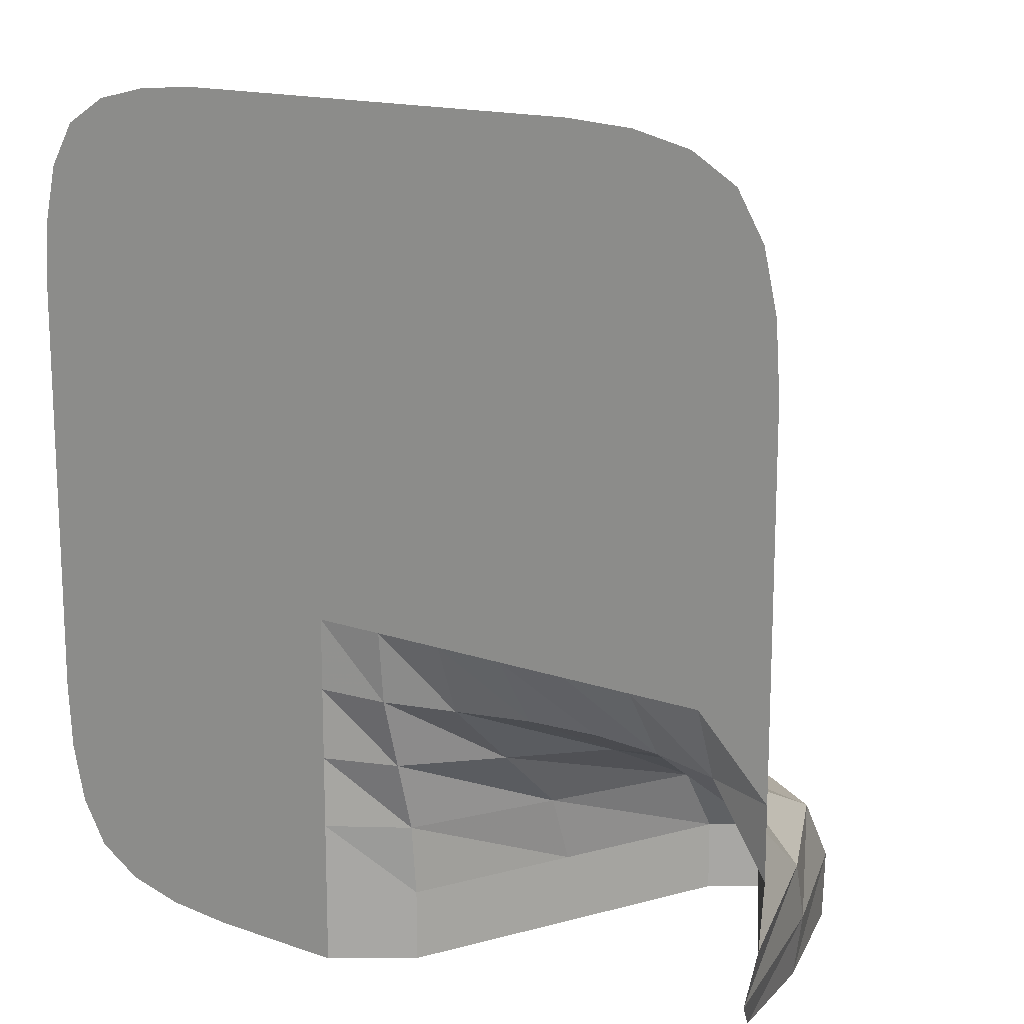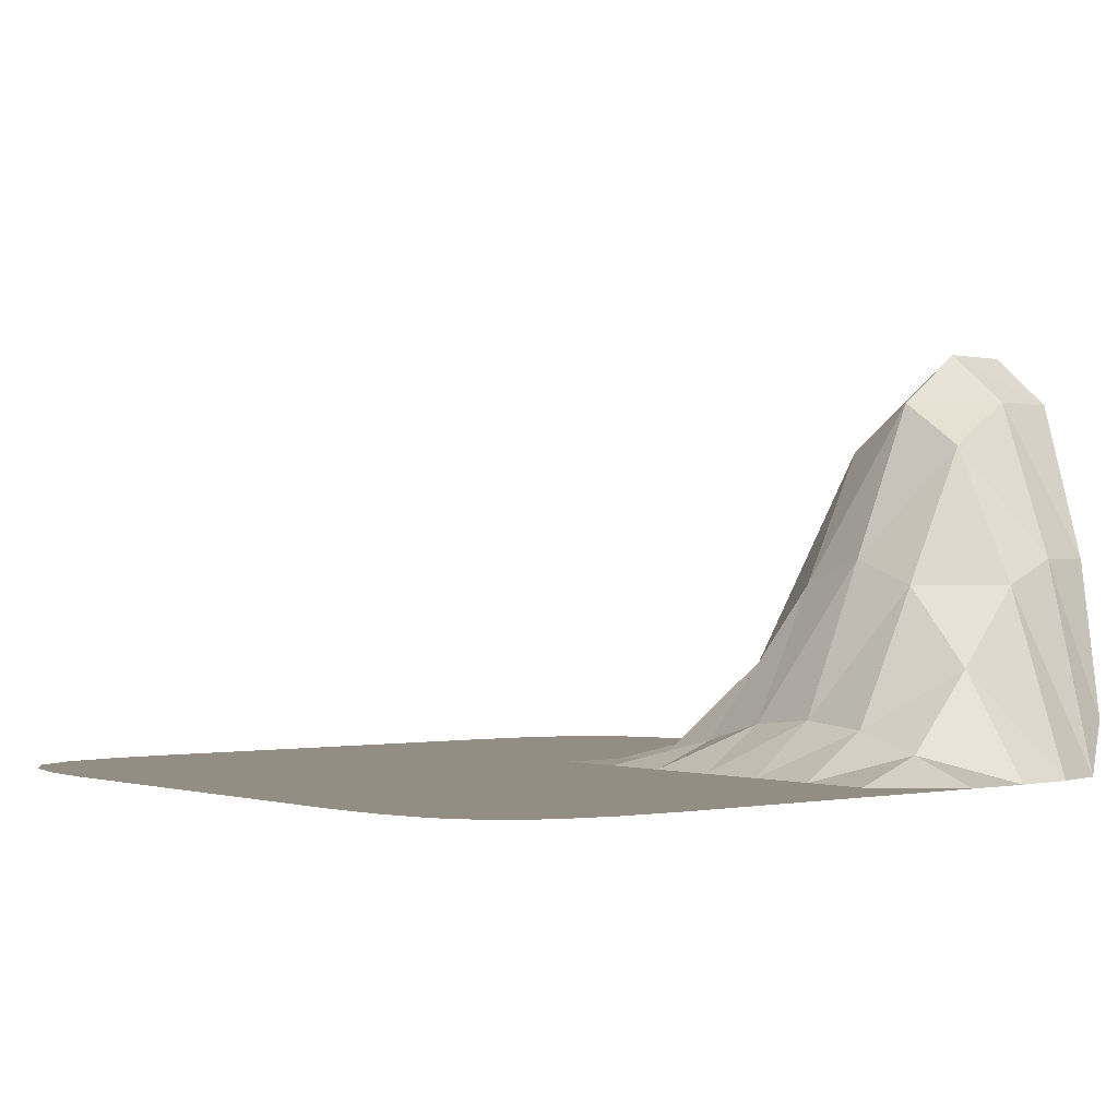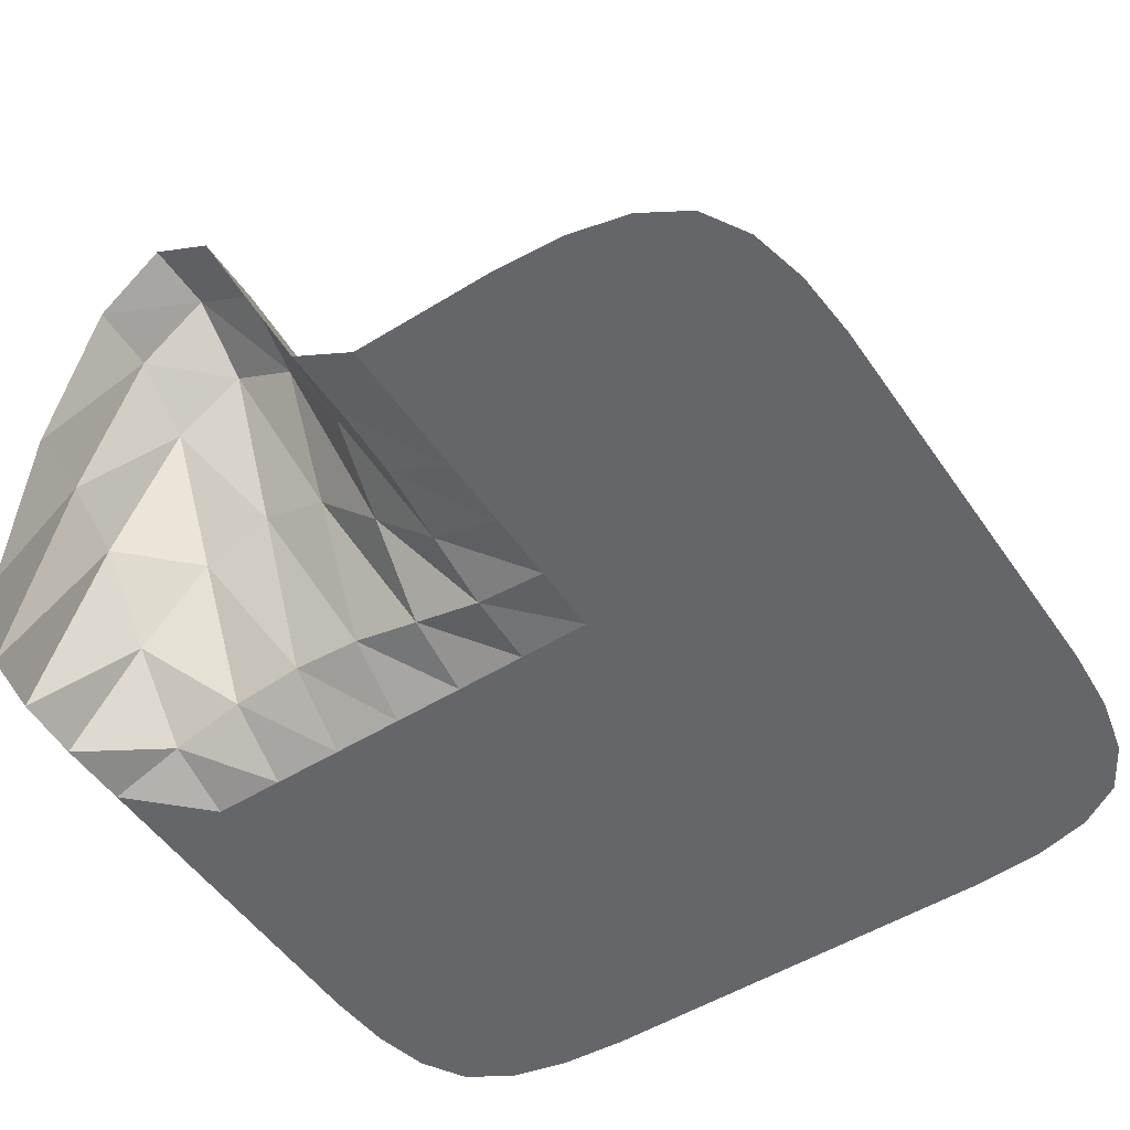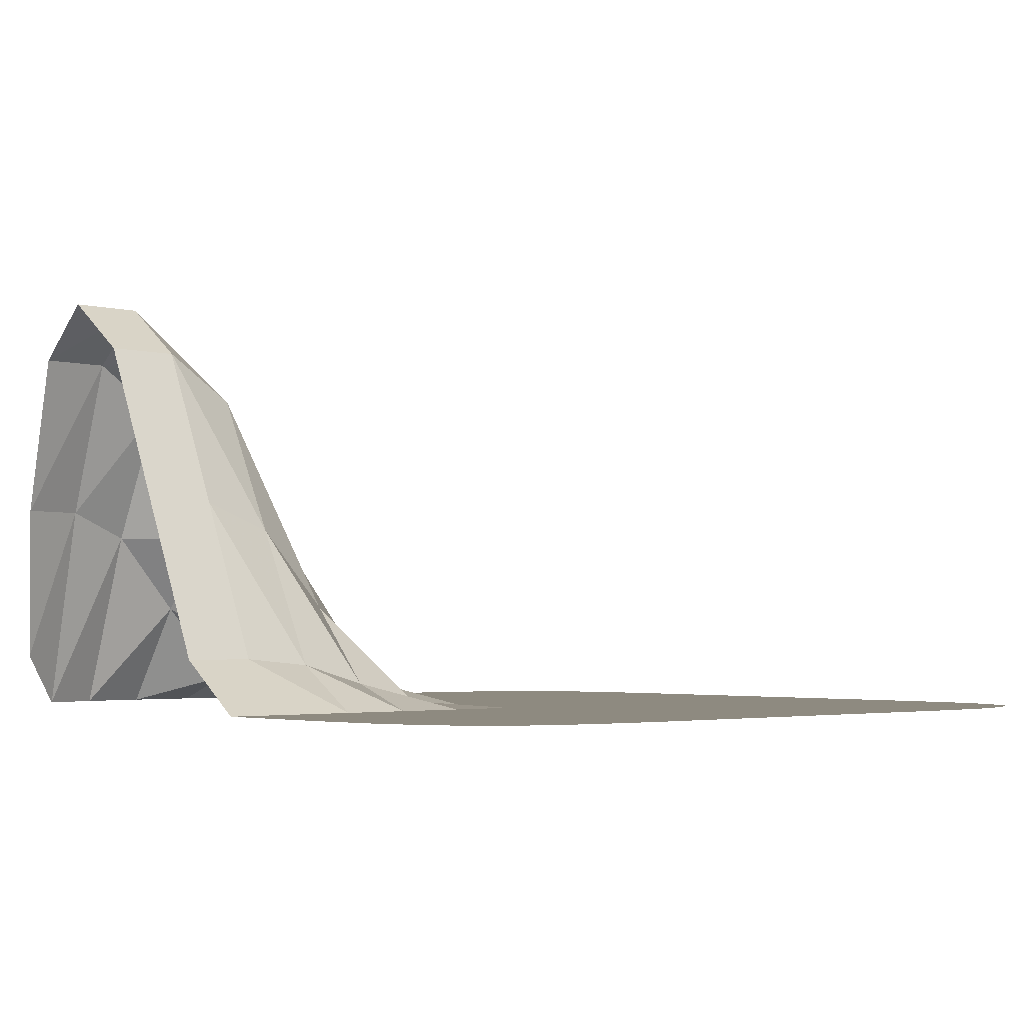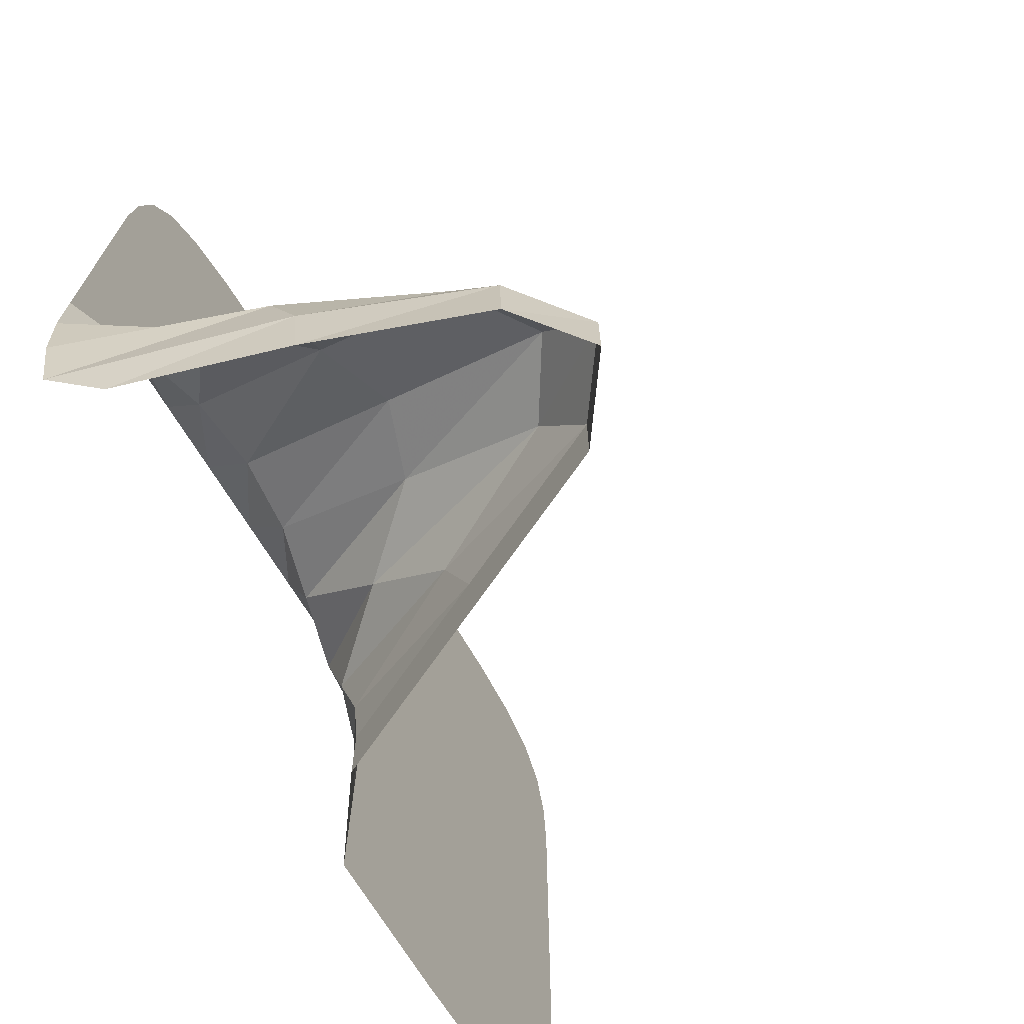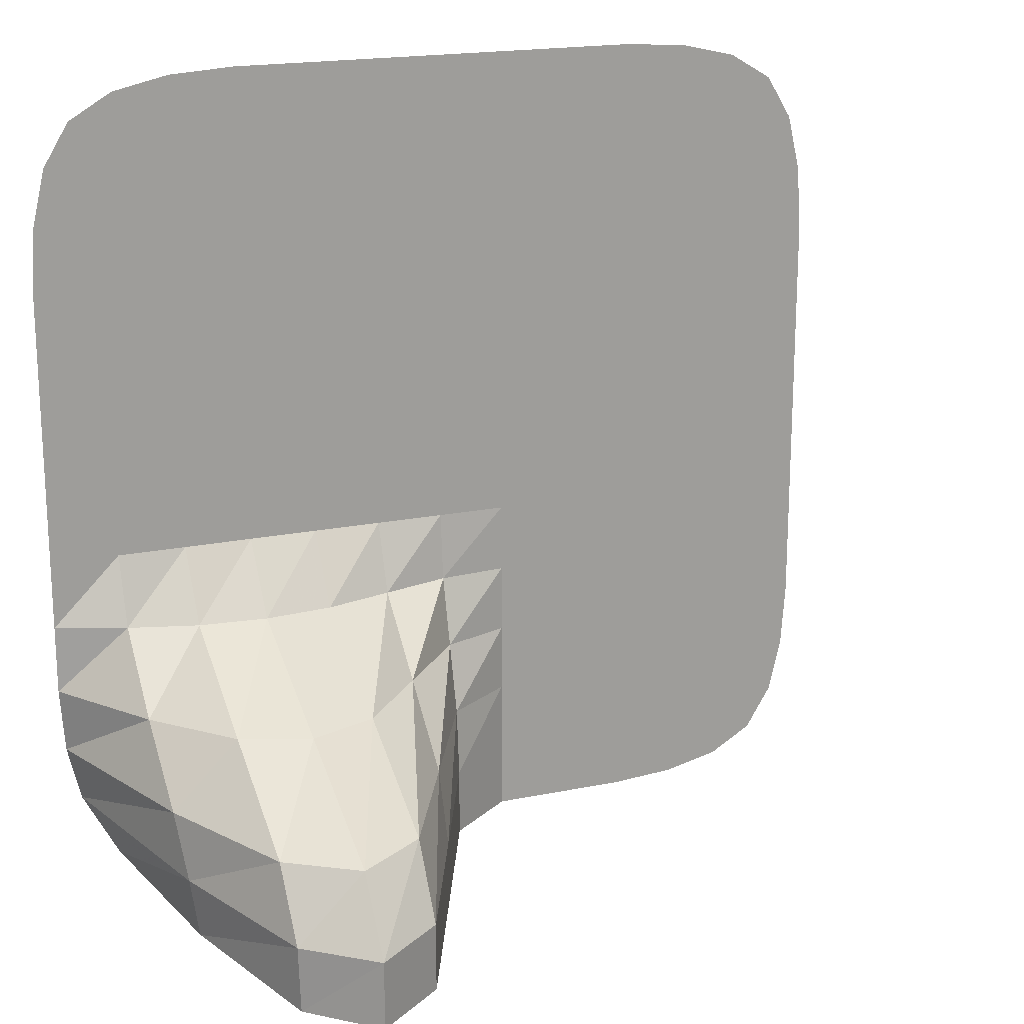
<metadata>
{"format":"obj","ext":"obj","renderer":"f3d","projection":"perspective","resolution":1024,"background":"white","views":[{"elev":15.5,"azim":-143.7,"up":"+Y"},{"elev":-0.6,"azim":-129.2,"up":"+Z"},{"elev":-51.9,"azim":33.7,"up":"+Z"},{"elev":-3.0,"azim":47.8,"up":"+Z"},{"elev":-70.4,"azim":-58.7,"up":"+Y"},{"elev":18.8,"azim":-21.4,"up":"+Y"}]}
</metadata>
<code>
v  -0.8958 -0.8958 0.125
v  -0.7917 -0.9583 0.5
v  -0.8125 -0.8125 0.5
v  -0.9583 -0.7917 0
v  -0.6562 -0.9896 0.875
v  -0.6615 -0.8281 0.875
v  -0.5 -0.8333 1
v  -0.6654 -0.6654 0.7656
v  -0.5 -0.5 0.5
v  -0.8333 -0.5 0.25
v  -0.8281 -0.6615 0.4375
v  -0.9896 -0.6562 0
v  -0.5 -1 1
v  -0.3333 -1 0.875
v  -0.3333 -0.8333 0.875
v  -0.1667 -0.8333 0.5
v  -0.3333 -0.6667 0.7656
v  -0.1667 -0.5 0.25
v  -0.5 -0.6667 0.875
v  -0.6667 -0.5 0.4375
v  -0.3333 -0.5 0.4375
v  -0.3333 -0.3333 0.1094
v  -0.1667 -0.1667 0
v  -0.5 -0.1667 0
v  -0.5 -0.3333 0.125
v  -0.6667 -0.3333 0.1094
v  -0.8333 -0.1667 0
v  -1 -0.5 0
v  -0.8333 -0.3333 0.0625
v  -1 -0.3333 0
v  -0.1667 -1 0.5
v  0 -1 0.125
v  0 -0.8333 0.125
v  0.1667 -0.8333 0
v  0 -0.6667 0.1094
v  0.1667 -0.5 0
v  -0.1667 -0.6667 0.4375
v  0.1667 -1 0
v  0.3333 -1 0
v  0.3333 -0.8333 0
v  0.5 -0.8333 0
v  0.3333 -0.6667 0
v  0.5 -0.5 0
v  0.1667 -0.6667 0
v  0 -0.5 0.0625
v  0.3333 -0.5 0
v  0.3333 -0.3333 0
v  0.5 -0.1667 0
v  0.1667 -0.1667 0
v  0.1667 -0.3333 0
v  0 -0.3333 0.01562
v  -0.1667 -0.3333 0.0625
v  0.5 -1 0
v  0.6562 -0.9896 0
v  0.6615 -0.8281 0
v  0.8125 -0.8125 0
v  0.6654 -0.6654 0
v  0.8333 -0.5 0
v  0.5 -0.6667 0
v  0.7917 -0.9583 0
v  0.8958 -0.8958 0
v  0.9583 -0.7917 0
v  0.9896 -0.6562 0
v  0.8281 -0.6615 0
v  0.6667 -0.5 0
v  1 -0.5 0
v  1 -0.3333 0
v  0.8333 -0.3333 0
v  0.8333 -0.1667 0
v  0.6667 -0.3333 0
v  0.5 -0.3333 0
v  -1 -0.1667 0
v  -0.6667 -0.1667 0
v  -0.6667 0 0
v  -0.5 0.1667 0
v  -0.8333 0.1667 0
v  -0.8333 0 0
v  -1 0 0
v  -0.3333 -0.1667 0
v  -0.3333 0 0
v  -0.1667 0.1667 0
v  -0.5 0 0
v  -0.6667 0.1667 0
v  -0.3333 0.1667 0
v  -0.3333 0.3333 0
v  -0.1667 0.5 0
v  -0.5 0.5 0
v  -0.5 0.3333 0
v  -0.6667 0.3333 0
v  -0.8333 0.5 0
v  -1 0.1667 0
v  -0.8333 0.3333 0
v  -1 0.3333 0
v  0 -0.1667 0
v  0 0 0
v  0.1667 0.1667 0
v  -0.1667 0 0
v  0.3333 -0.1667 0
v  0.3333 0 0
v  0.5 0.1667 0
v  0.1667 0 0
v  0 0.1667 0
v  0.3333 0.1667 0
v  0.3333 0.3333 0
v  0.5 0.5 0
v  0.1667 0.5 0
v  0.1667 0.3333 0
v  0 0.3333 0
v  -0.1667 0.3333 0
v  0.6667 -0.1667 0
v  0.6667 0 0
v  0.8333 0.1667 0
v  0.5 0 0
v  1 -0.1667 0
v  1 0 0
v  0.8333 0 0
v  0.6667 0.1667 0
v  1 0.1667 0
v  1 0.3333 0
v  0.8333 0.3333 0
v  0.8333 0.5 0
v  0.6667 0.3333 0
v  0.5 0.3333 0
v  -1 0.5 0
v  -0.6667 0.5 0
v  -0.6654 0.6654 0
v  -0.5 0.8333 0
v  -0.8125 0.8125 0
v  -0.8281 0.6615 0
v  -0.9896 0.6562 0
v  -0.3333 0.5 0
v  -0.3333 0.6667 0
v  -0.1667 0.8333 0
v  -0.5 0.6667 0
v  -0.6615 0.8281 0
v  -0.3333 0.8333 0
v  -0.3333 1 0
v  -0.5 1 0
v  -0.6562 0.9896 0
v  -0.9583 0.7917 0
v  -0.7917 0.9583 0
v  -0.8958 0.8958 0
v  0 0.5 0
v  0 0.6667 0
v  0.1667 0.8333 0
v  -0.1667 0.6667 0
v  0.3333 0.5 0
v  0.3333 0.6667 0
v  0.5 0.8333 0
v  0.1667 0.6667 0
v  0 0.8333 0
v  0.3333 0.8333 0
v  0.3333 1 0
v  0.1667 1 0
v  0 1 0
v  -0.1667 1 0
v  0.6667 0.5 0
v  0.6654 0.6654 0
v  0.8125 0.8125 0
v  0.5 0.6667 0
v  1 0.5 0
v  0.9896 0.6562 0
v  0.8281 0.6615 0
v  0.6615 0.8281 0
v  0.9583 0.7917 0
v  0.8958 0.8958 0
v  0.7917 0.9583 0
v  0.6562 0.9896 0
v  0.5 1 0
f 1 2 3 4
f 2 5 6 3
f 3 6 8 11
f 4 3 11 12
f 5 13 7 6
f 13 14 15 7
f 7 15 17 19
f 6 7 19 8
f 8 19 9 20
f 19 17 21 9
f 9 21 22 25
f 20 9 25 26
f 12 11 10 28
f 11 8 20 10
f 10 20 26 29
f 28 10 29 30
f 14 31 16 15
f 31 32 33 16
f 16 33 35 37
f 15 16 37 17
f 32 38 34 33
f 38 39 40 34
f 34 40 42 44
f 33 34 44 35
f 35 44 36 45
f 44 42 46 36
f 36 46 47 50
f 45 36 50 51
f 17 37 18 21
f 37 35 45 18
f 18 45 51 52
f 21 18 52 22
f 39 53 41 40
f 53 54 55 41
f 41 55 57 59
f 40 41 59 42
f 54 60 56 55
f 60 61 62 56
f 56 62 63 64
f 55 56 64 57
f 57 64 58 65
f 64 63 66 58
f 58 66 67 68
f 65 58 68 70
f 42 59 43 46
f 59 57 65 43
f 43 65 70 71
f 46 43 71 47
f 30 29 27 72
f 29 26 73 27
f 27 73 74 77
f 72 27 77 78
f 26 25 24 73
f 25 22 79 24
f 24 79 80 82
f 73 24 82 74
f 74 82 75 83
f 82 80 84 75
f 75 84 85 88
f 83 75 88 89
f 78 77 76 91
f 77 74 83 76
f 76 83 89 92
f 91 76 92 93
f 22 52 23 79
f 52 51 94 23
f 23 94 95 97
f 79 23 97 80
f 51 50 49 94
f 50 47 98 49
f 49 98 99 101
f 94 49 101 95
f 95 101 96 102
f 101 99 103 96
f 96 103 104 107
f 102 96 107 108
f 80 97 81 84
f 97 95 102 81
f 81 102 108 109
f 84 81 109 85
f 47 71 48 98
f 71 70 110 48
f 48 110 111 113
f 98 48 113 99
f 70 68 69 110
f 68 67 114 69
f 69 114 115 116
f 110 69 116 111
f 111 116 112 117
f 116 115 118 112
f 112 118 119 120
f 117 112 120 122
f 99 113 100 103
f 113 111 117 100
f 100 117 122 123
f 103 100 123 104
f 93 92 90 124
f 92 89 125 90
f 90 125 126 129
f 124 90 129 130
f 89 88 87 125
f 88 85 131 87
f 87 131 132 134
f 125 87 134 126
f 126 134 127 135
f 134 132 136 127
f 127 136 137 138
f 135 127 138 139
f 130 129 128 140
f 129 126 135 128
f 128 135 139 141
f 140 128 141 142
f 85 109 86 131
f 109 108 143 86
f 86 143 144 146
f 131 86 146 132
f 108 107 106 143
f 107 104 147 106
f 106 147 148 150
f 143 106 150 144
f 144 150 145 151
f 150 148 152 145
f 145 152 153 154
f 151 145 154 155
f 132 146 133 136
f 146 144 151 133
f 133 151 155 156
f 136 133 156 137
f 104 123 105 147
f 123 122 157 105
f 105 157 158 160
f 147 105 160 148
f 122 120 121 157
f 120 119 161 121
f 121 161 162 163
f 157 121 163 158
f 158 163 159 164
f 163 162 165 159
f 159 165 166 167
f 164 159 167 168
f 148 160 149 152
f 160 158 164 149
f 149 164 168 169
f 152 149 169 153

</code>
